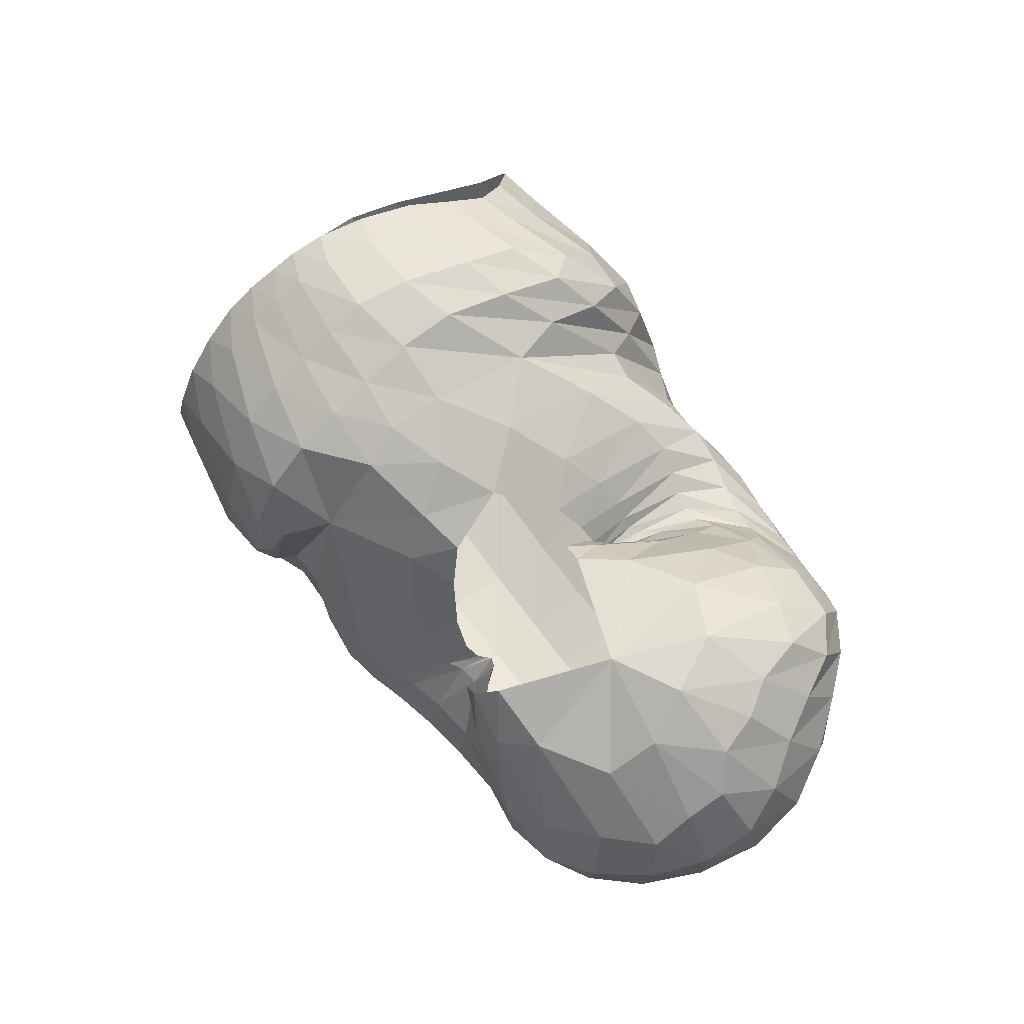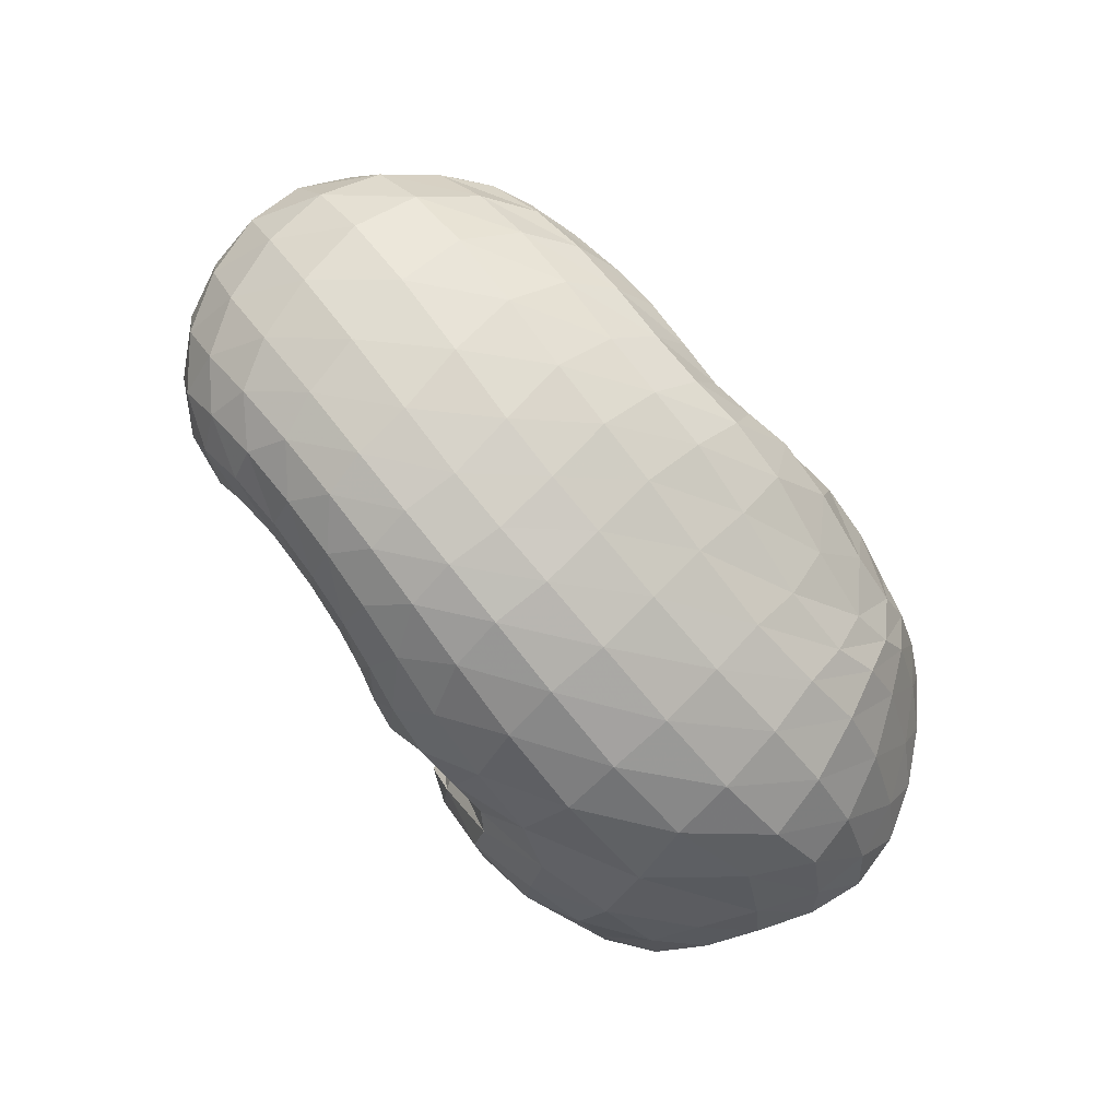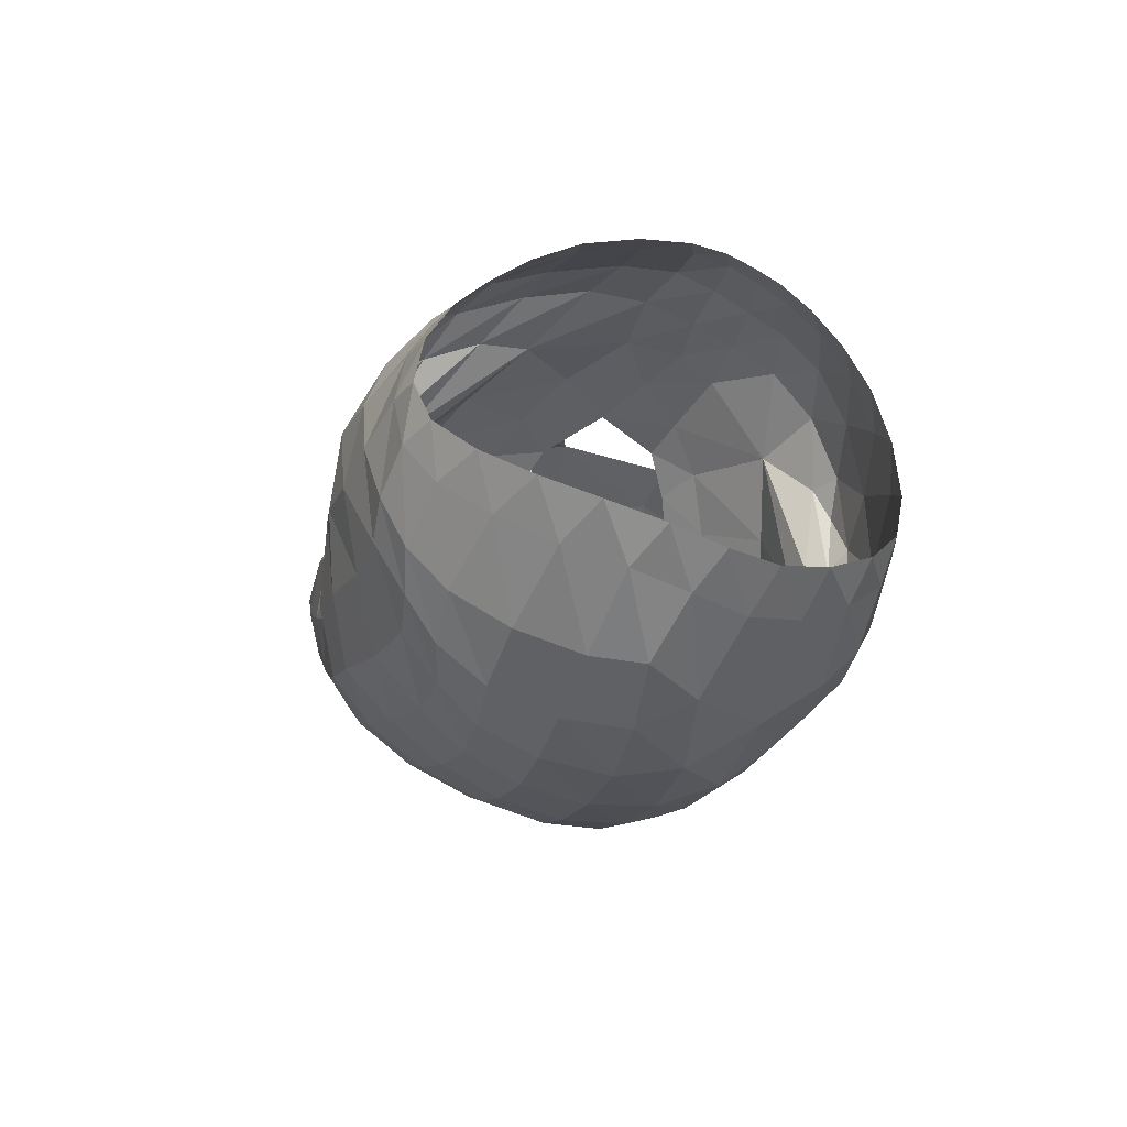
<metadata>
{"format":"obj","ext":"obj","renderer":"f3d","projection":"perspective","resolution":1024,"background":"white","views":[{"elev":62.0,"azim":53.9,"up":"+Y"},{"elev":-78.4,"azim":128.8,"up":"+Y"},{"elev":-8.1,"azim":-104.7,"up":"+Y"}]}
</metadata>
<code>
v 112.8 186 161.1
v 143.7 183.3 167.6
v 179.4 171.1 168.3
v 212.1 156.9 151.2
v 221.5 132.6 174.6
v 233.5 108.9 178.4
v 240.4 108.2 175.1
v 246.7 114.7 176.5
v 251.6 125.4 186.8
v 260.4 141.1 194
v 110.5 177.1 177
v 143.6 170.6 190.1
v 181.6 139.4 196.3
v 108.5 159.5 195
v 146.2 144.2 211.1
v 167.9 118 213.9
v 200.1 95.22 201.9
v 215.5 81.33 198.1
v 234.7 80.17 192.3
v 263.4 84.71 192.2
v 275.1 101.1 199.6
v 106.1 130.7 208.9
v 138.3 98.06 215.5
v 89.95 100.9 202.9
v 109.8 69.66 198.4
v 151 73.42 204.1
v 171.2 60.43 198.5
v 203.9 47.81 195.1
v 233.8 46.05 189.2
v 269.5 53.65 187.4
v 298.8 72.72 193.1
v 300.9 111.7 195.6
v 283 160.9 157.2
v 71.39 88.44 175.5
v 115.4 48.92 170.6
v 180.1 27.21 168.8
v 228.3 25.88 165.5
v 267.3 34.97 165.2
v 305.5 55.23 169.1
v 329.4 85.99 175.7
v 329.9 122.9 173.2
v 58.27 90.44 142.1
v 81.11 61.89 127.1
v 126 34.1 129.8
v 184.5 23.31 130.2
v 230.1 25.18 131.5
v 272.8 37.06 132.4
v 319.4 64.47 135.2
v 344.1 100.2 141
v 332.8 139 150.7
v 57.96 102.1 108
v 93.22 71.81 92.44
v 131.9 48.31 91.32
v 186.1 40.04 92.31
v 232.6 42.54 90.97
v 277 57.83 91.06
v 317.5 86.08 95.48
v 335.5 121.3 110.3
v 321.8 154.2 132.3
v 77.85 117.3 79.03
v 109 95.28 66.06
v 132.1 74.26 69.36
v 183.6 68.39 62.02
v 221.9 69.16 63.21
v 257.6 80.12 64.79
v 290.5 100.9 70.04
v 314.9 128.8 85.27
v 310.9 157 106.6
v 98 139.1 65.68
v 125.1 125.2 56.96
v 161.1 113.1 52.76
v 189.1 114.4 60.48
v 210.2 111.5 64.33
v 237.3 108.6 61.52
v 265.2 115.5 68.1
v 286.4 133.3 76.64
v 282.5 152.5 96.02
v 118.9 167 81.27
v 156.8 157.7 68.62
v 124.9 183.5 105.6
v 152.4 183.2 100
v 177.1 164.4 83.87
v 182.8 171.1 118.4
v 213.9 146.3 92.43
v 230.7 131.8 89.35
v 242.3 126.6 92.49
v 254.8 131.4 90.14
v 253.1 143.7 113.5
v 243.4 161.1 145.1
v 117.1 189.8 135.9
v 146.1 189.8 138.8
v 231.7 138.7 129.7
v 237.7 127.7 125.5
v 240.8 126.8 119.5
v 238.7 141 133.4
v 123 185.2 165.3
v 112 182.1 169.1
v 114.2 188.7 150.8
v 124.1 188.4 154.6
v 163.7 177.6 167.3
v 122.3 180.4 174
v 143.7 177.1 178.6
v 163.1 183.6 151.5
v 143.7 188.3 155.7
v 196.4 165 161.1
v 164.3 171.6 180.6
v 183.2 163.7 179.8
v 181.3 175 151
v 217.2 146.6 169.6
v 204.1 153.4 173.6
v 199.6 166.2 135.6
v 214.9 154.6 124.2
v 225.4 146.8 134.4
v 227.6 117.1 177.9
v 208 138 181.5
v 214.1 119.3 186.1
v 237.9 106.9 176.8
v 220.5 105.1 188.2
v 226.4 99.13 187.1
v 242.8 111.2 174.8
v 231 98.5 184.4
v 235.9 99.79 182.3
v 250.2 119.2 180.6
v 243 101.7 181.9
v 250.7 104.7 183.6
v 254.1 132.9 192.5
v 256.4 109.7 187.8
v 259.9 116.6 193.4
v 265.7 123.8 197.2
v 275.2 131.9 195.6
v 267.3 150.1 189.4
v 121.2 174.2 183.1
v 109 169.7 185.6
v 164.7 163.5 194.2
v 120.8 165.6 192.9
v 144.5 160.6 201.6
v 164 149.6 206.4
v 170.5 127.6 209
v 192.4 114.4 199.1
v 167.2 101.7 204.7
v 175 95.41 202.9
v 121.3 153.2 202.6
v 108 146.7 203.5
v 162.9 130.6 214.3
v 121.6 136.8 210.1
v 145.7 122 216.2
v 159 107.2 215.9
v 163.2 100.6 210.8
v 207.8 84.58 201.4
v 185.2 80.51 204.7
v 196.2 69.12 204.4
v 223.3 80.32 194.8
v 207.2 64.16 201.4
v 218.1 62.11 197.8
v 249.6 81.24 191.1
v 230.8 61.53 195
v 247.7 62.86 193
v 271.7 91.63 195.9
v 266.2 66.36 192.6
v 280.6 73.3 194.9
v 287.8 84.91 198.9
v 286.6 103.8 200.4
v 118.2 117.7 213.1
v 100.6 114 209.3
v 108.8 99.62 209.9
v 124.1 78.87 208.6
v 147.4 82.01 211.2
v 96.27 87.32 200.4
v 78.68 92.77 190.7
v 130.2 63.14 201.6
v 87.08 80.02 186.9
v 110 59.95 187.6
v 157.9 67.86 199.4
v 135.7 53.23 192.5
v 187.6 52.44 197.8
v 151 45.08 187.4
v 174.2 38.23 185.8
v 218.9 46.14 191.7
v 197.3 34.7 183.5
v 217.7 33.57 180.7
v 250.6 48.51 187.7
v 235.9 34.29 178.6
v 253.9 37.61 177.6
v 286.9 61.43 189.1
v 272.6 43.85 177.7
v 290.9 52.72 179.4
v 304.2 88.74 196.8
v 305.8 64.43 182.9
v 315.6 78.92 187.3
v 286.7 140.6 187.7
v 319.8 97.24 189
v 316.7 119.8 185.3
v 307.5 141.7 175.6
v 310.7 152.6 161.2
v 304.5 162.8 147.3
v 296 165.4 129.8
v 278.2 162 120.7
v 258.7 159.9 131.5
v 250.1 164.1 146
v 82.56 75.11 171.2
v 65.39 87.49 159.1
v 150.6 33.01 170.1
v 75.24 74.69 153.3
v 93.27 53.54 144.9
v 122.9 36.39 150.1
v 206.6 25.04 166.9
v 153.5 26.86 150.8
v 183.7 22.25 150.1
v 247.9 29.2 164.9
v 209.9 21.29 149.4
v 231.1 23.42 149.5
v 287.1 43.6 166.4
v 250.6 27.69 150
v 271.3 34.35 150.7
v 319.8 69.66 172.8
v 293.3 44.62 152.1
v 313.8 58.49 154.5
v 333.2 104.8 175.8
v 329.2 74.59 157.3
v 338.9 92.2 159.3
v 341.2 111.8 160.3
v 331.3 132.6 162
v 66.47 79.39 134.6
v 54.52 95.93 124.8
v 100.9 45.79 128.6
v 64.94 85.37 116.8
v 85.02 64.14 110.9
v 154.8 27.07 130.1
v 105.9 48.92 108.6
v 129 39.1 108.7
v 209.7 23.03 130.7
v 156.4 32.71 109.8
v 185.8 29.73 110.3
v 249.8 29.37 132.2
v 210.9 29.78 110.7
v 231.3 31.78 111.3
v 297.3 49.11 133.3
v 252.2 36.52 111.4
v 276.3 45.7 111.3
v 335.4 81.46 137.8
v 301.2 58.99 111.9
v 322.2 74.68 114.3
v 343.4 120.7 145.5
v 336.4 92.02 118.2
v 343 111.2 124.5
v 339.4 131.4 133.8
v 325.2 149.7 144.3
v 71.07 91.97 99.8
v 66.59 109.1 92.62
v 112.3 57.81 89.74
v 81.59 100.6 84.12
v 102.8 82.76 76.8
v 157.1 42.31 92.96
v 116.8 69.66 76.37
v 131.2 60.01 79.59
v 211.8 40.32 91.1
v 155.3 54.54 79.61
v 184.3 52.94 76.07
v 253.8 48.04 91.04
v 209 53.15 73.96
v 229 55.08 74.31
v 299.4 70.9 92.2
v 249 60.37 74.83
v 270 69.3 75.22
v 330 103 101.1
v 289.1 81.02 76.78
v 305.2 94.91 80.41
v 331.8 139.9 122.5
v 317.9 110.2 86.92
v 325.1 126.7 97.02
v 324.5 143.7 109.6
v 315.3 157.9 122.1
v 92.33 110.5 71.16
v 88.93 126.9 68.89
v 118.2 83.05 67.72
v 100.4 122.1 63.23
v 113.9 109.5 59.61
v 156.6 69.82 66.29
v 124.5 98.6 59.69
v 142.4 91.7 58.23
v 204.6 67.96 61.47
v 166 89.04 54.91
v 186.4 87.92 54.25
v 239.7 73.14 64.26
v 201.3 87.34 57.28
v 215.2 87.54 59.62
v 274.5 89.56 66.36
v 230.4 89.03 59.66
v 245.8 92.81 59.85
v 304.9 113.8 76.26
v 261.3 98.94 61.85
v 277.5 107.1 65.61
v 317.3 144.8 96.15
v 292.6 117.5 70.82
v 303.4 130.9 77.6
v 306 145.6 87.01
v 297.9 157.4 101.8
v 109.2 136.4 62.44
v 107.7 153.6 70.7
v 142 116.7 53.85
v 121.8 151.6 68.2
v 142.8 141.5 59.64
v 177.9 113.4 54.9
v 162.2 136.8 56.51
v 175.8 138.5 61.26
v 198.5 113.9 64.82
v 182.5 142.9 71.82
v 187.3 145.5 81.98
v 223.7 108.9 61.67
v 196.2 142.2 82.73
v 208.9 134.4 75.43
v 251 110.8 64.43
v 221.1 127.4 70.6
v 232 123.7 71.2
v 277.9 122.8 71.94
v 242.2 122.4 74.42
v 252.1 123.3 77.29
v 288 144.7 84.47
v 260.9 126.9 79.52
v 267.3 133.2 81.91
v 269.4 140.6 88.12
v 267.2 149 103.4
v 133.5 164.7 78.12
v 125.7 176.7 93.32
v 138.3 175.2 89.76
v 159.3 172.8 82.9
v 172.1 158.3 70.34
v 135.6 183.4 103.7
v 120.9 188.2 119.6
v 167.5 177 92.26
v 130.9 188.4 120.8
v 150.5 187.5 117.3
v 177.2 170.4 101.6
v 165.7 183.1 112.9
v 200.8 157.8 102.9
v 163 185.9 133.4
v 223.7 137.5 88.09
v 224.4 144.5 116.7
v 236.5 128.2 91.42
v 230.8 136.3 113.8
v 234.5 130.8 113.4
v 248.2 127.5 91.86
v 236.9 127.3 112.9
v 239.6 126 111.2
v 255 135.4 98.31
v 244.9 127.9 104.8
v 246.8 155.8 135.2
v 245.3 132 115.2
v 242.5 141.2 127.2
v 241.1 149.9 135.1
v 127 189.7 139.1
v 235.8 132.1 127.3
v 238.4 125.7 123.9
v 241.3 133.2 126.3
g foo
f 96 1 97
f 97 11 101
f 101 2 96
f 96 97 101
f 11 132 101
f 12 102 132
f 2 101 102
f 102 101 132
f 100 2 102
f 102 12 106
f 106 3 100
f 100 102 106
f 12 134 106
f 13 107 134
f 3 106 107
f 107 106 134
f 105 3 107
f 107 13 110
f 110 4 105
f 105 107 110
f 109 4 110
f 110 13 115
f 115 5 109
f 109 110 115
f 13 139 115
f 17 116 139
f 5 115 116
f 116 115 139
f 114 5 116
f 116 17 118
f 118 6 114
f 114 116 118
f 17 149 118
f 18 119 149
f 6 118 119
f 119 118 149
f 117 6 119
f 119 18 121
f 121 7 117
f 117 119 121
f 18 152 121
f 19 122 152
f 7 121 122
f 122 121 152
f 120 7 122
f 122 19 124
f 124 8 120
f 120 122 124
f 19 155 124
f 20 125 155
f 8 124 125
f 125 124 155
f 123 8 125
f 125 20 127
f 127 9 123
f 123 125 127
f 20 158 127
f 21 128 158
f 9 127 128
f 128 127 158
f 126 9 128
f 128 21 129
f 129 10 126
f 126 128 129
f 132 11 133
f 133 14 135
f 135 12 132
f 132 133 135
f 14 142 135
f 15 136 142
f 12 135 136
f 136 135 142
f 134 12 136
f 136 15 137
f 137 13 134
f 134 136 137
f 15 144 137
f 16 138 144
f 13 137 138
f 138 137 144
f 142 14 143
f 143 22 145
f 145 15 142
f 142 143 145
f 22 163 145
f 23 146 163
f 15 145 146
f 146 145 163
f 144 15 146
f 146 23 147
f 147 16 144
f 144 146 147
f 16 147 148
f 23 167 147
f 26 148 167
f 148 147 167
f 23 166 167
f 25 170 166
f 26 167 170
f 167 166 170
f 16 148 138
f 26 140 148
f 13 138 140
f 140 138 148
f 26 173 140
f 27 141 173
f 13 140 141
f 141 140 173
f 139 13 141
f 141 27 150
f 150 17 139
f 139 141 150
f 27 175 150
f 28 151 175
f 17 150 151
f 151 150 175
f 149 17 151
f 151 28 153
f 153 18 149
f 149 151 153
f 28 178 153
f 29 154 178
f 18 153 154
f 154 153 178
f 152 18 154
f 154 29 156
f 156 19 152
f 152 154 156
f 29 181 156
f 30 157 181
f 19 156 157
f 157 156 181
f 155 19 157
f 157 30 159
f 159 20 155
f 155 157 159
f 30 184 159
f 31 160 184
f 20 159 160
f 160 159 184
f 158 20 160
f 160 31 161
f 161 21 158
f 158 160 161
f 31 187 161
f 32 162 187
f 21 161 162
f 162 161 187
f 21 162 129
f 32 130 162
f 10 129 130
f 130 129 162
f 32 190 130
f 33 131 190
f 10 130 131
f 131 130 190
f 163 22 164
f 164 24 165
f 165 23 163
f 163 164 165
f 24 168 165
f 25 166 168
f 23 165 166
f 166 165 168
f 168 24 169
f 169 34 171
f 171 25 168
f 168 169 171
f 34 200 171
f 35 172 200
f 25 171 172
f 172 171 200
f 170 25 172
f 172 35 174
f 174 26 170
f 170 172 174
f 173 26 174
f 174 35 176
f 176 27 173
f 173 174 176
f 35 202 176
f 36 177 202
f 27 176 177
f 177 176 202
f 175 27 177
f 177 36 179
f 179 28 175
f 175 177 179
f 36 206 179
f 37 180 206
f 28 179 180
f 180 179 206
f 178 28 180
f 180 37 182
f 182 29 178
f 178 180 182
f 37 209 182
f 38 183 209
f 29 182 183
f 183 182 209
f 181 29 183
f 183 38 185
f 185 30 181
f 181 183 185
f 38 212 185
f 39 186 212
f 30 185 186
f 186 185 212
f 184 30 186
f 186 39 188
f 188 31 184
f 184 186 188
f 39 215 188
f 40 189 215
f 31 188 189
f 189 188 215
f 187 31 189
f 189 40 191
f 191 32 187
f 187 189 191
f 40 218 191
f 41 192 218
f 32 191 192
f 192 191 218
f 190 32 192
f 192 41 193
f 193 33 190
f 190 192 193
f 41 222 193
f 50 194 222
f 33 193 194
f 194 193 222
f 200 34 201
f 201 42 203
f 203 35 200
f 200 201 203
f 42 223 203
f 43 204 223
f 35 203 204
f 204 203 223
f 43 225 204
f 44 205 225
f 35 204 205
f 205 204 225
f 202 35 205
f 205 44 207
f 207 36 202
f 202 205 207
f 44 228 207
f 45 208 228
f 36 207 208
f 208 207 228
f 206 36 208
f 208 45 210
f 210 37 206
f 206 208 210
f 45 231 210
f 46 211 231
f 37 210 211
f 211 210 231
f 209 37 211
f 211 46 213
f 213 38 209
f 209 211 213
f 46 234 213
f 47 214 234
f 38 213 214
f 214 213 234
f 212 38 214
f 214 47 216
f 216 39 212
f 212 214 216
f 47 237 216
f 48 217 237
f 39 216 217
f 217 216 237
f 215 39 217
f 217 48 219
f 219 40 215
f 215 217 219
f 48 240 219
f 49 220 240
f 40 219 220
f 220 219 240
f 218 40 220
f 220 49 221
f 221 41 218
f 218 220 221
f 49 243 221
f 50 222 243
f 41 221 222
f 222 221 243
f 223 42 224
f 224 51 226
f 226 43 223
f 223 224 226
f 51 248 226
f 52 227 248
f 43 226 227
f 227 226 248
f 225 43 227
f 227 52 229
f 229 44 225
f 225 227 229
f 52 250 229
f 53 230 250
f 44 229 230
f 230 229 250
f 228 44 230
f 230 53 232
f 232 45 228
f 228 230 232
f 53 253 232
f 54 233 253
f 45 232 233
f 233 232 253
f 231 45 233
f 233 54 235
f 235 46 231
f 231 233 235
f 54 256 235
f 55 236 256
f 46 235 236
f 236 235 256
f 234 46 236
f 236 55 238
f 238 47 234
f 234 236 238
f 55 259 238
f 56 239 259
f 47 238 239
f 239 238 259
f 237 47 239
f 239 56 241
f 241 48 237
f 237 239 241
f 56 262 241
f 57 242 262
f 48 241 242
f 242 241 262
f 240 48 242
f 242 57 244
f 244 49 240
f 240 242 244
f 57 265 244
f 58 245 265
f 49 244 245
f 245 244 265
f 243 49 245
f 245 58 246
f 246 50 243
f 243 245 246
f 58 268 246
f 59 247 268
f 50 246 247
f 247 246 268
f 50 247 194
f 59 195 247
f 33 194 195
f 195 194 247
f 248 51 249
f 249 60 251
f 251 52 248
f 248 249 251
f 60 273 251
f 61 252 273
f 52 251 252
f 252 251 273
f 250 52 252
f 252 61 254
f 254 53 250
f 250 252 254
f 61 275 254
f 62 255 275
f 53 254 255
f 255 254 275
f 253 53 255
f 255 62 257
f 257 54 253
f 253 255 257
f 62 278 257
f 63 258 278
f 54 257 258
f 258 257 278
f 256 54 258
f 258 63 260
f 260 55 256
f 256 258 260
f 63 281 260
f 64 261 281
f 55 260 261
f 261 260 281
f 259 55 261
f 261 64 263
f 263 56 259
f 259 261 263
f 64 284 263
f 65 264 284
f 56 263 264
f 264 263 284
f 262 56 264
f 264 65 266
f 266 57 262
f 262 264 266
f 65 287 266
f 66 267 287
f 57 266 267
f 267 266 287
f 265 57 267
f 267 66 269
f 269 58 265
f 265 267 269
f 66 290 269
f 67 270 290
f 58 269 270
f 270 269 290
f 268 58 270
f 270 67 271
f 271 59 268
f 268 270 271
f 67 293 271
f 68 272 293
f 59 271 272
f 272 271 293
f 59 272 195
f 68 196 272
f 33 195 196
f 196 195 272
f 68 297 196
f 77 197 297
f 33 196 197
f 197 196 297
f 273 60 274
f 274 69 276
f 276 61 273
f 273 274 276
f 69 298 276
f 70 277 298
f 61 276 277
f 277 276 298
f 275 61 277
f 277 70 279
f 279 62 275
f 275 277 279
f 70 300 279
f 71 280 300
f 62 279 280
f 280 279 300
f 278 62 280
f 280 71 282
f 282 63 278
f 278 280 282
f 71 303 282
f 72 283 303
f 63 282 283
f 283 282 303
f 281 63 283
f 283 72 285
f 285 64 281
f 281 283 285
f 72 306 285
f 73 286 306
f 64 285 286
f 286 285 306
f 284 64 286
f 286 73 288
f 288 65 284
f 284 286 288
f 73 309 288
f 74 289 309
f 65 288 289
f 289 288 309
f 287 65 289
f 289 74 291
f 291 66 287
f 287 289 291
f 74 312 291
f 75 292 312
f 66 291 292
f 292 291 312
f 290 66 292
f 292 75 294
f 294 67 290
f 290 292 294
f 75 315 294
f 76 295 315
f 67 294 295
f 295 294 315
f 293 67 295
f 295 76 296
f 296 68 293
f 293 295 296
f 76 318 296
f 77 297 318
f 68 296 297
f 297 296 318
f 298 69 299
f 299 78 301
f 301 70 298
f 298 299 301
f 78 323 301
f 79 302 323
f 70 301 302
f 302 301 323
f 300 70 302
f 302 79 304
f 304 71 300
f 300 302 304
f 71 304 305
f 79 327 304
f 82 305 327
f 305 304 327
f 79 326 327
f 81 330 326
f 82 327 330
f 327 326 330
f 303 71 305
f 305 82 307
f 307 72 303
f 303 305 307
f 82 333 307
f 83 308 333
f 72 307 308
f 308 307 333
f 306 72 308
f 308 83 310
f 310 73 306
f 306 308 310
f 83 335 310
f 84 311 335
f 73 310 311
f 311 310 335
f 309 73 311
f 311 84 313
f 313 74 309
f 309 311 313
f 84 337 313
f 85 314 337
f 74 313 314
f 314 313 337
f 312 74 314
f 314 85 316
f 316 75 312
f 312 314 316
f 85 339 316
f 86 317 339
f 75 316 317
f 317 316 339
f 315 75 317
f 317 86 319
f 319 76 315
f 315 317 319
f 86 342 319
f 87 320 342
f 76 319 320
f 320 319 342
f 318 76 320
f 320 87 321
f 321 77 318
f 318 320 321
f 87 345 321
f 88 322 345
f 77 321 322
f 322 321 345
f 77 322 197
f 88 198 322
f 33 197 198
f 198 197 322
f 88 347 198
f 89 199 347
f 33 198 199
f 199 198 347
f 323 78 324
f 324 80 325
f 325 79 323
f 323 324 325
f 80 328 325
f 81 326 328
f 79 325 326
f 326 325 328
f 328 80 329
f 329 90 331
f 331 81 328
f 328 329 331
f 90 351 331
f 91 332 351
f 81 331 332
f 332 331 351
f 330 81 332
f 332 91 334
f 334 82 330
f 330 332 334
f 334 91 336
f 336 83 333
f 333 82 334
f 333 334 336
f 83 108 111
f 3 105 108
f 4 111 105
f 108 105 111
f 335 83 111
f 111 4 112
f 112 84 335
f 111 112 335
f 112 4 113
f 113 92 338
f 338 84 112
f 112 113 338
f 337 84 338
f 338 92 340
f 340 85 337
f 337 338 340
f 92 352 340
f 93 341 352
f 85 340 341
f 341 340 352
f 339 85 341
f 341 93 343
f 343 86 339
f 339 341 343
f 93 353 343
f 94 344 353
f 86 343 344
f 344 343 353
f 342 86 344
f 344 94 346
f 346 87 342
f 342 344 346
f 345 87 346
f 346 94 348
f 348 88 345
f 345 346 348
f 94 354 348
f 95 349 354
f 88 348 349
f 349 348 354
f 347 88 349
f 349 95 350
f 350 89 347
f 347 349 350
f 351 90 98
f 98 1 99
f 99 91 351
f 98 99 351
f 1 96 99
f 2 104 96
f 91 99 104
f 99 96 104
f 91 104 336
f 2 103 104
f 83 336 103
f 104 103 336
f 2 100 103
f 3 108 100
f 83 103 108
f 103 100 108
g

</code>
